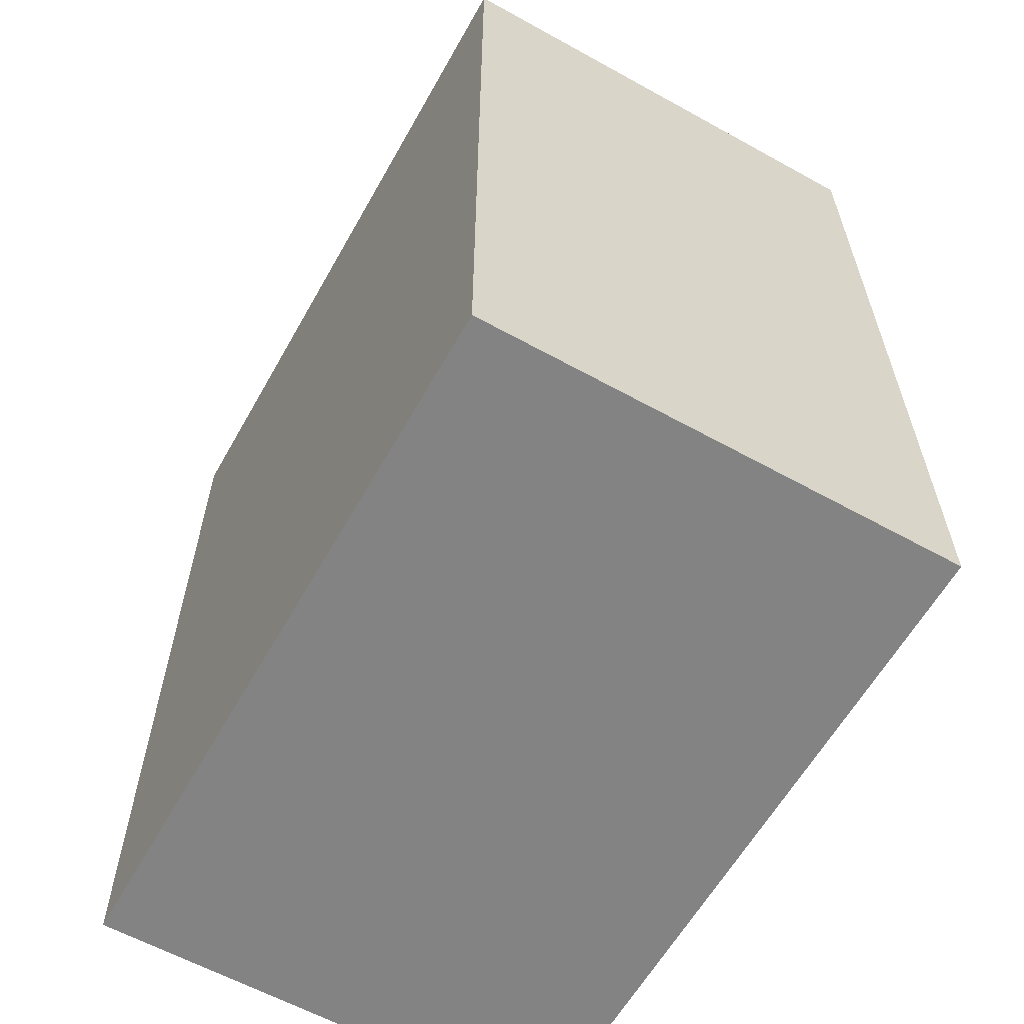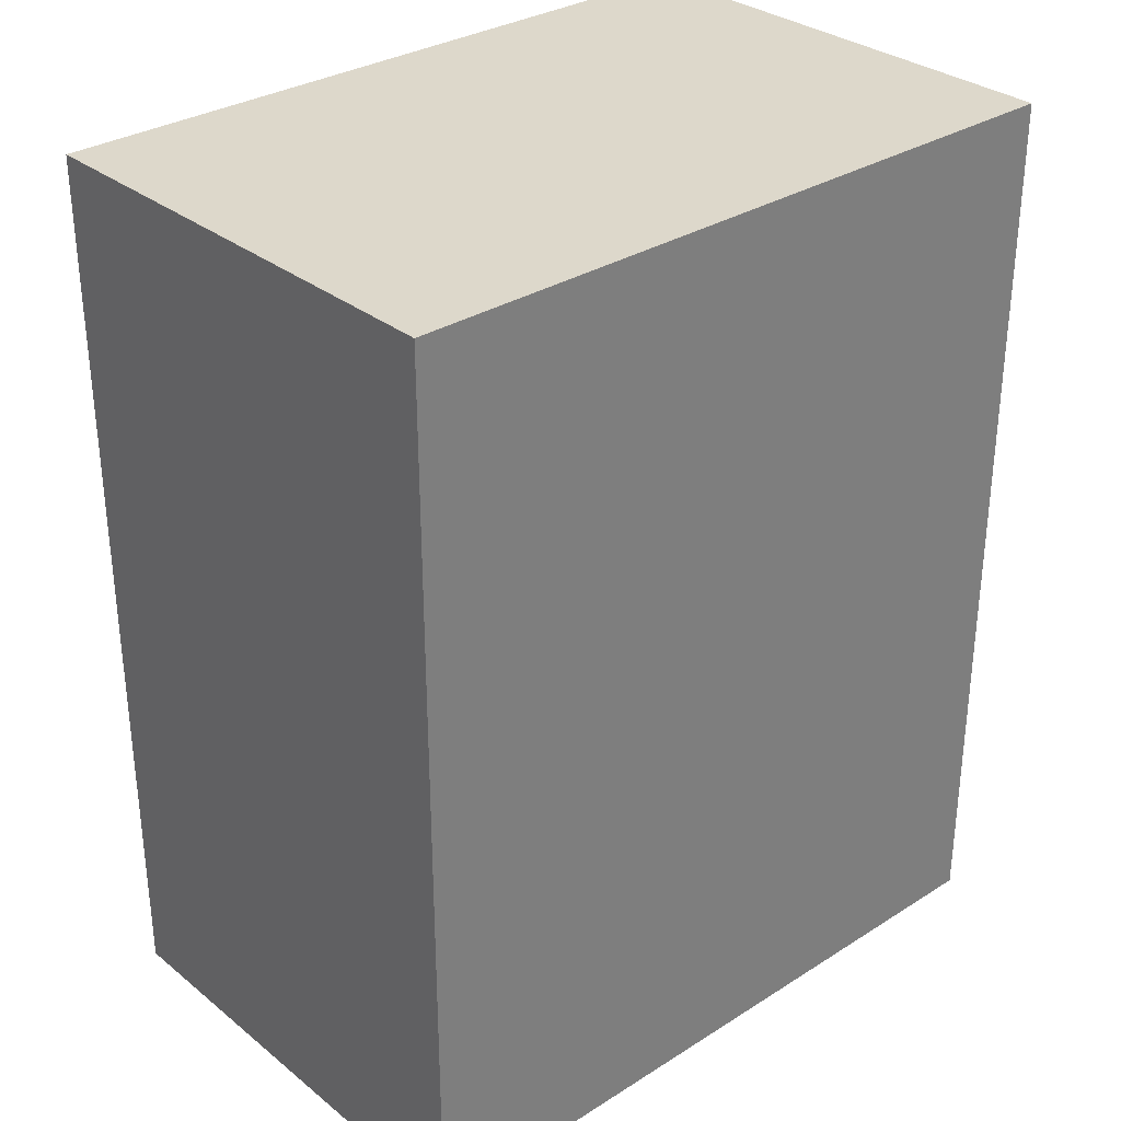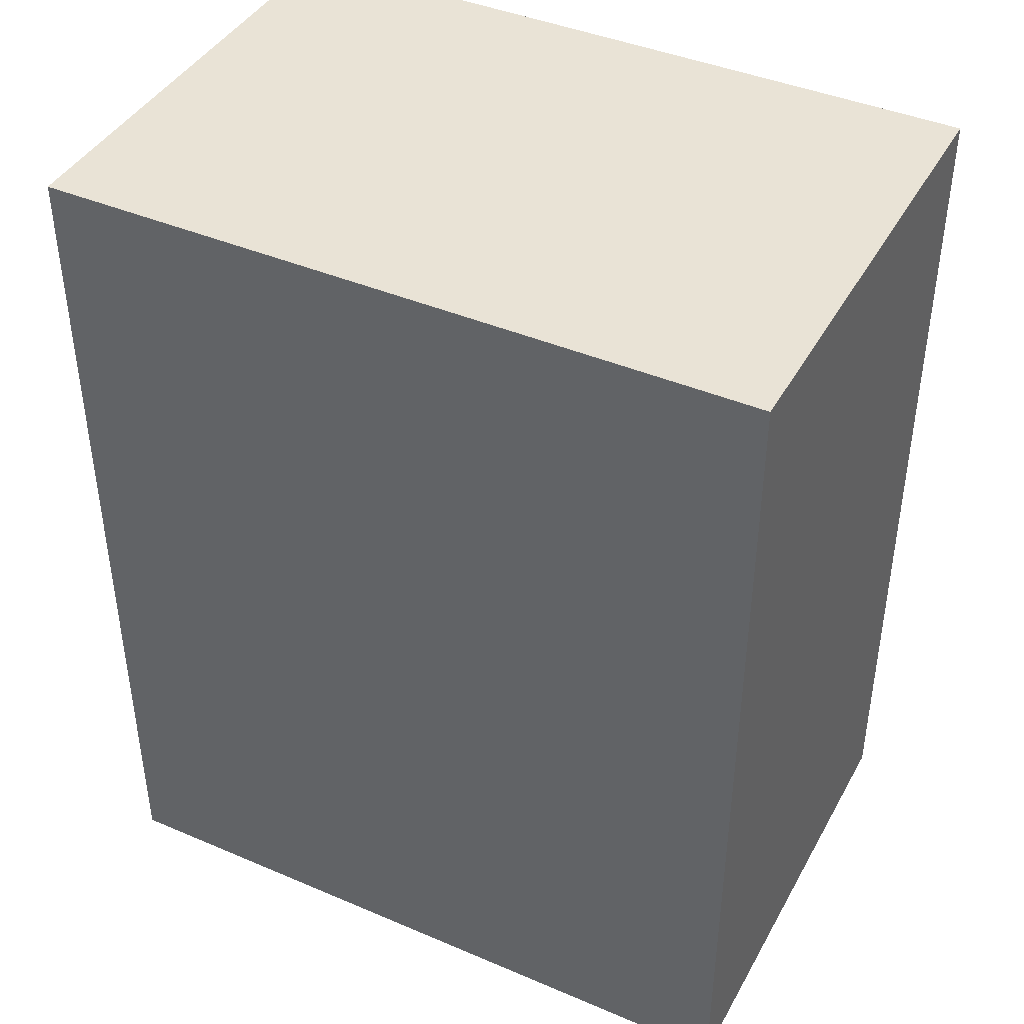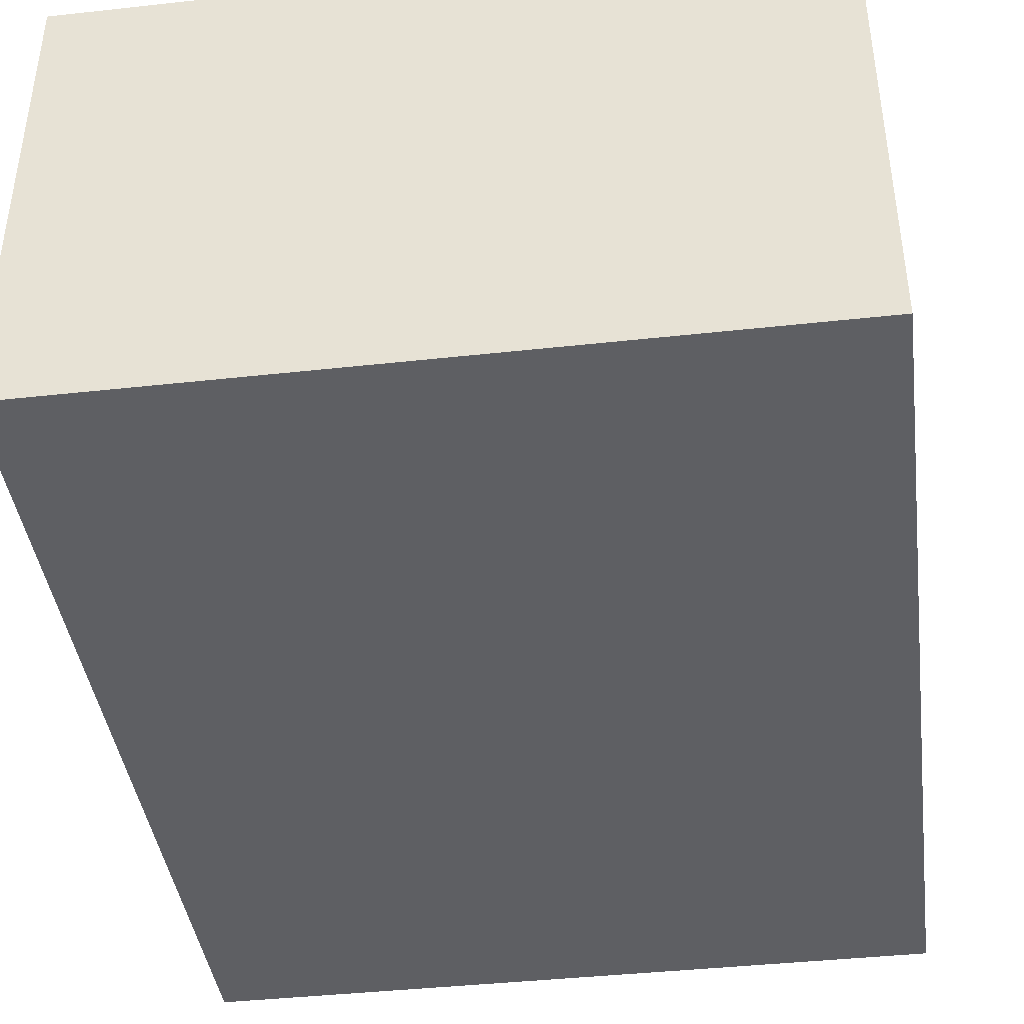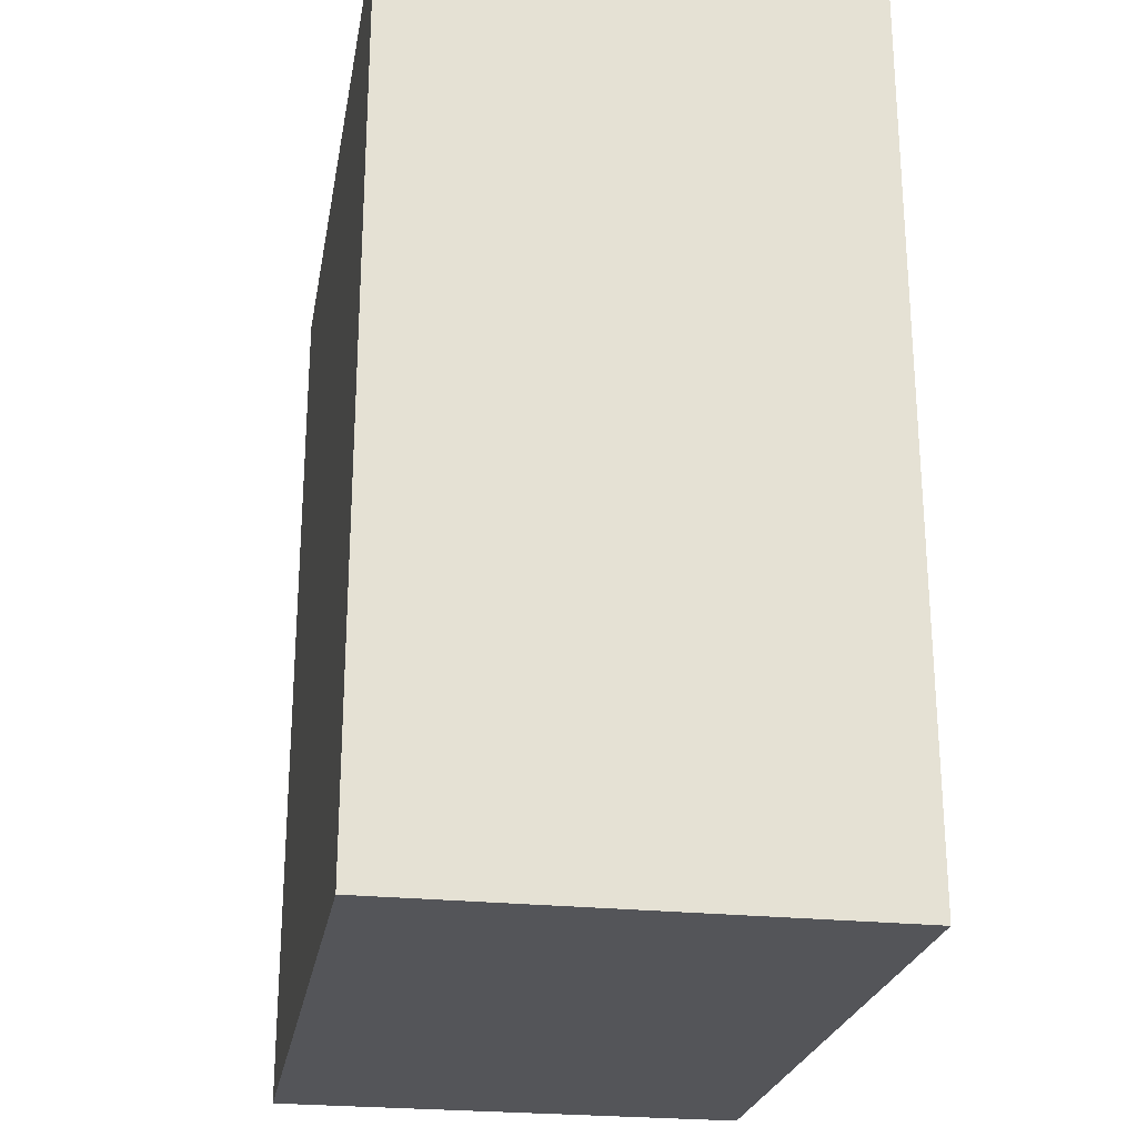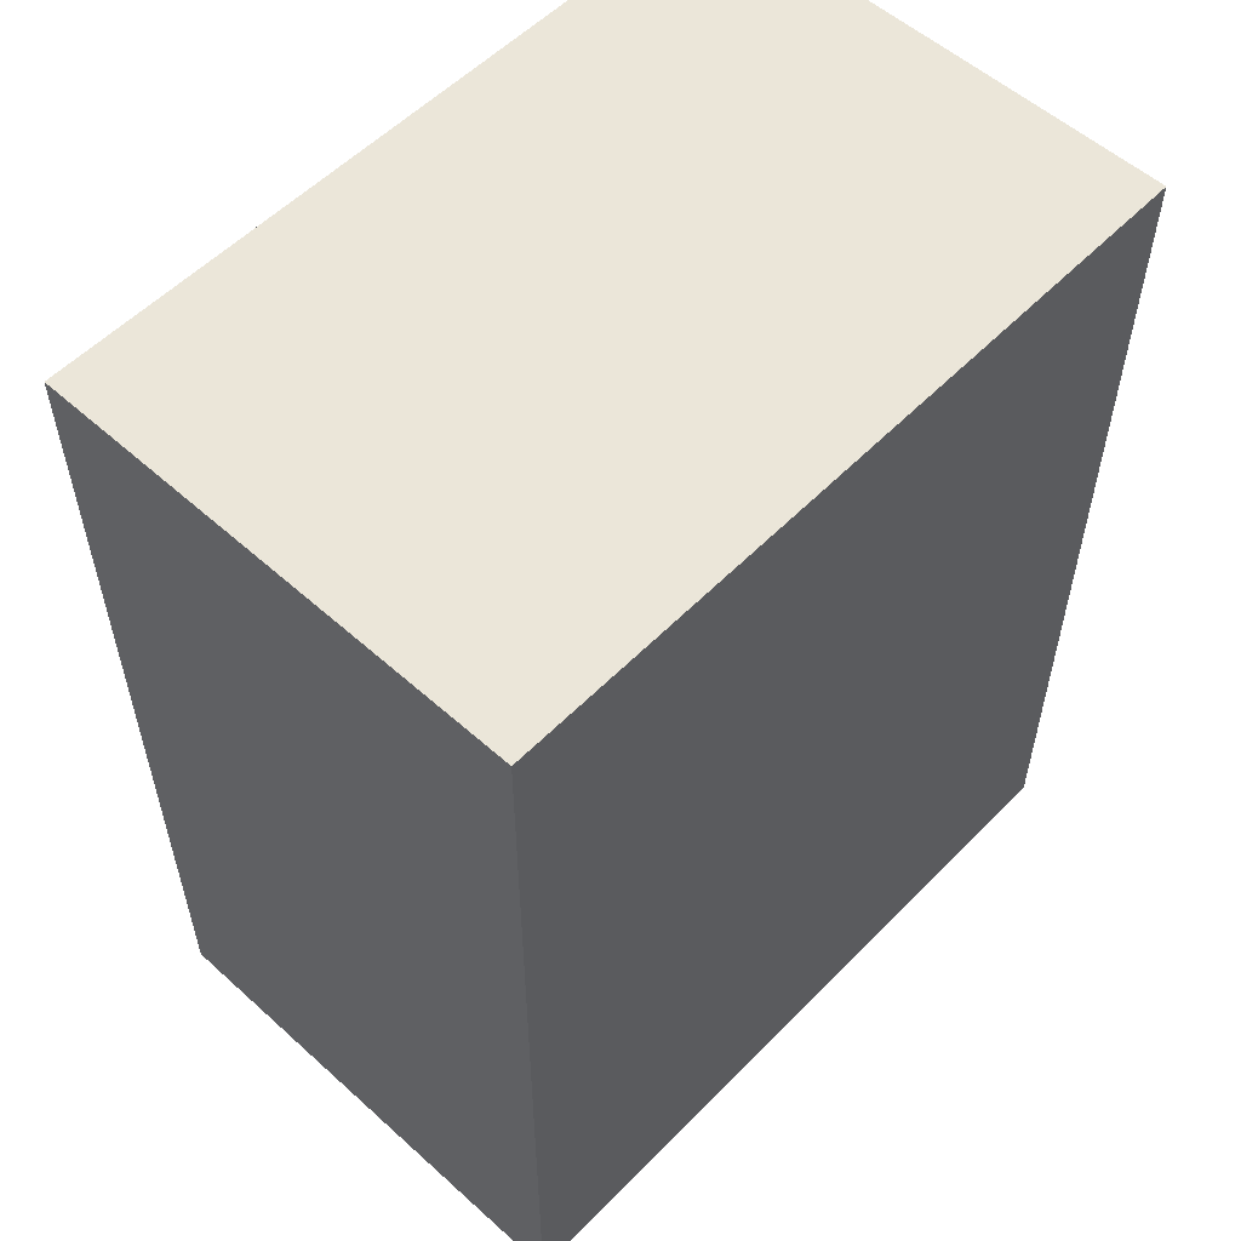
<metadata>
{"format":"obj","ext":"obj","renderer":"f3d","projection":"perspective","resolution":1024,"background":"white","views":[{"elev":-61.0,"azim":-119.4,"up":"+Z"},{"elev":31.5,"azim":138.2,"up":"+Z"},{"elev":42.0,"azim":27.1,"up":"+Z"},{"elev":-41.5,"azim":7.6,"up":"+Y"},{"elev":-24.6,"azim":-99.9,"up":"+Z"},{"elev":55.5,"azim":133.3,"up":"+Z"}]}
</metadata>
<code>
o
v -0.6 0 0.9
v -0.6 0 -0.6
v -0.6 0.8 0.9
v -0.6 0.8 -0.6
v 0.6 0 0.9
v 0.6 0 -0.6
v 0.6 0.8 0.9
v 0.6 0.8 -0.6
v -0.6 0 0.9
v -0.6 0.8 0.9
v 0.6 0 0.9
v 0.6 0.8 0.9
v -0.6 0 -0.6
v -0.6 0.8 -0.6
v 0.6 0 -0.6
v 0.6 0.8 -0.6
v -0.6 0 0.9
v 0.6 0 0.9
v -0.6 0 -0.6
v 0.6 0 -0.6
v -0.6 0.8 0.9
v 0.6 0.8 0.9
v -0.6 0.8 -0.6
v 0.6 0.8 -0.6
f 3 2 1
f 4 2 3
f 5 6 7
f 7 6 8
f 11 10 9
f 12 10 11
f 13 14 15
f 15 14 16
f 19 18 17
f 20 18 19
f 21 22 23
f 23 22 24

</code>
